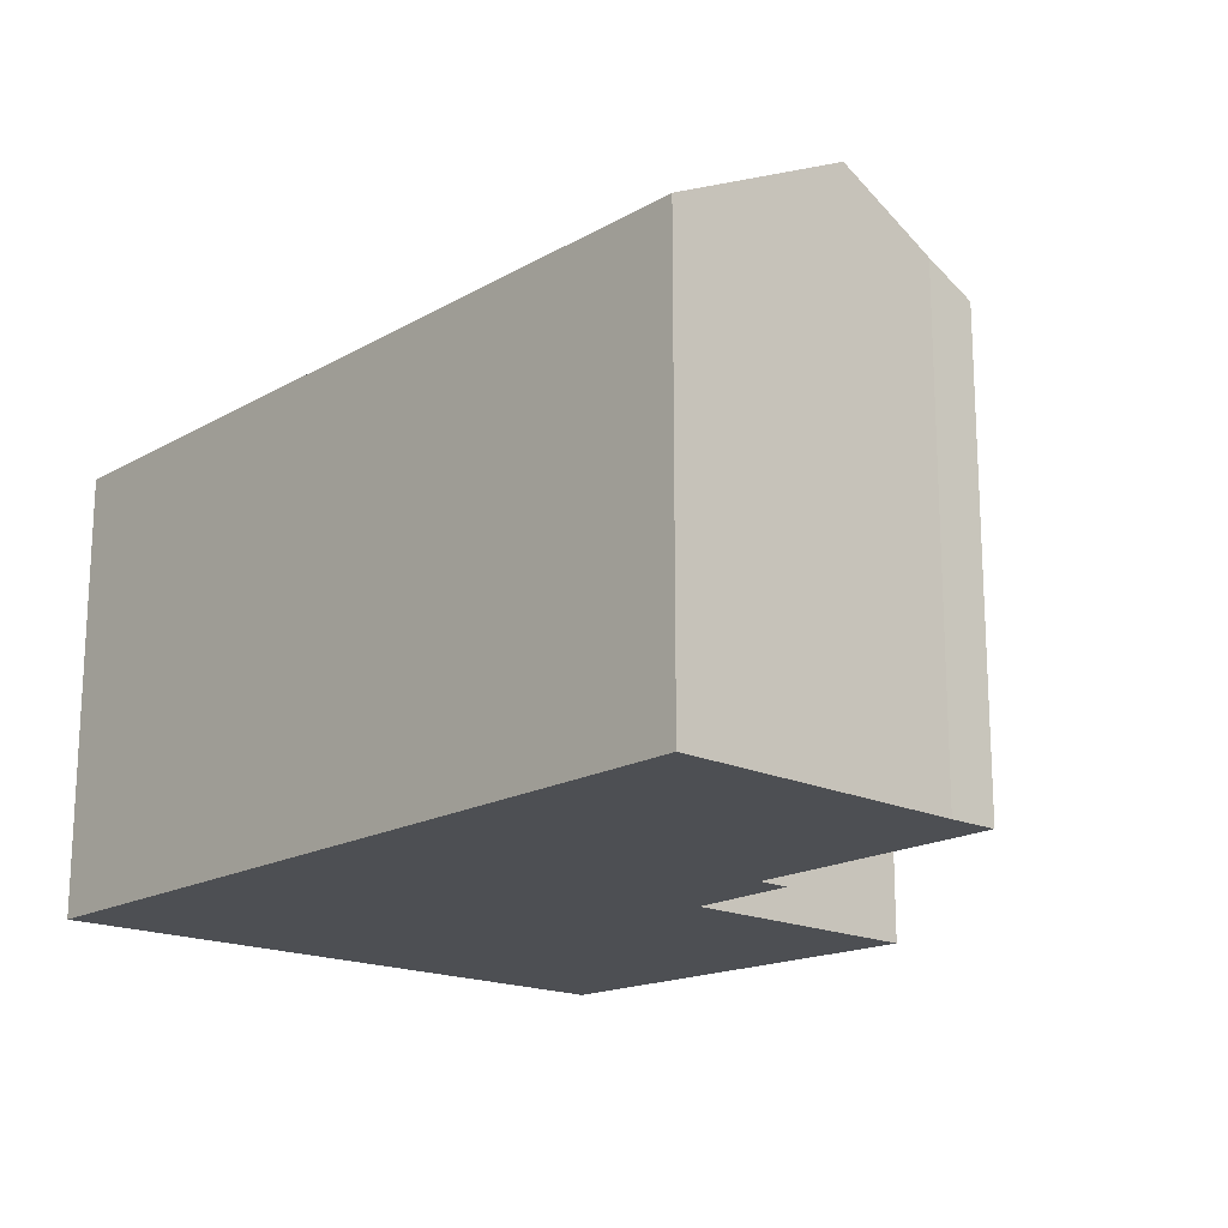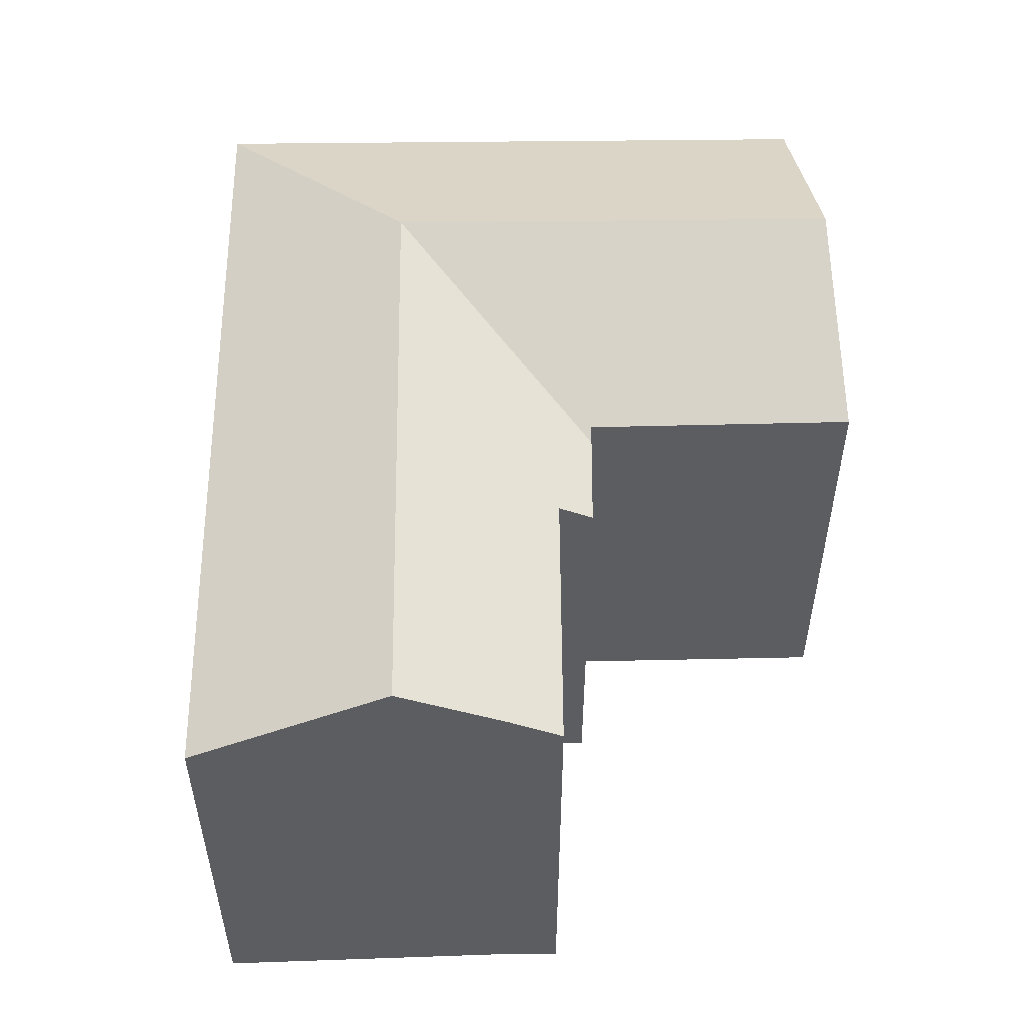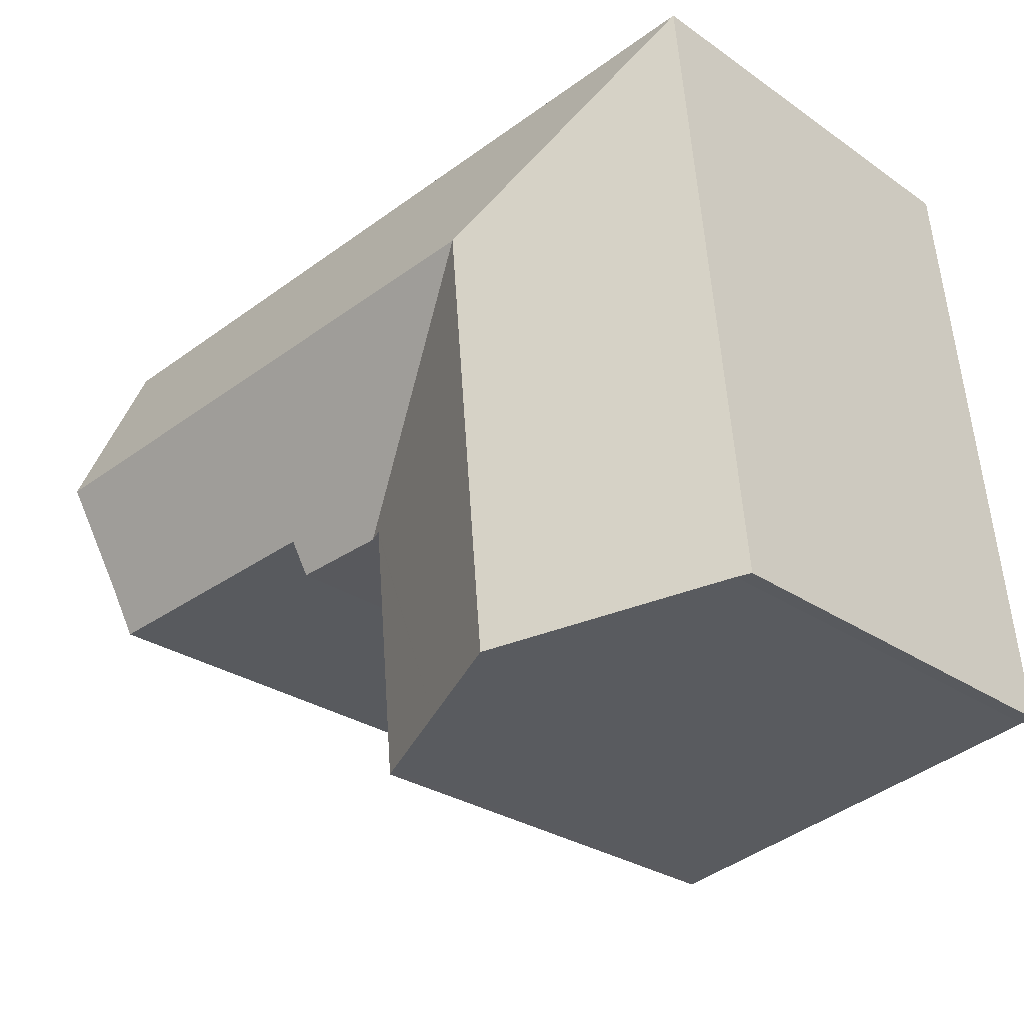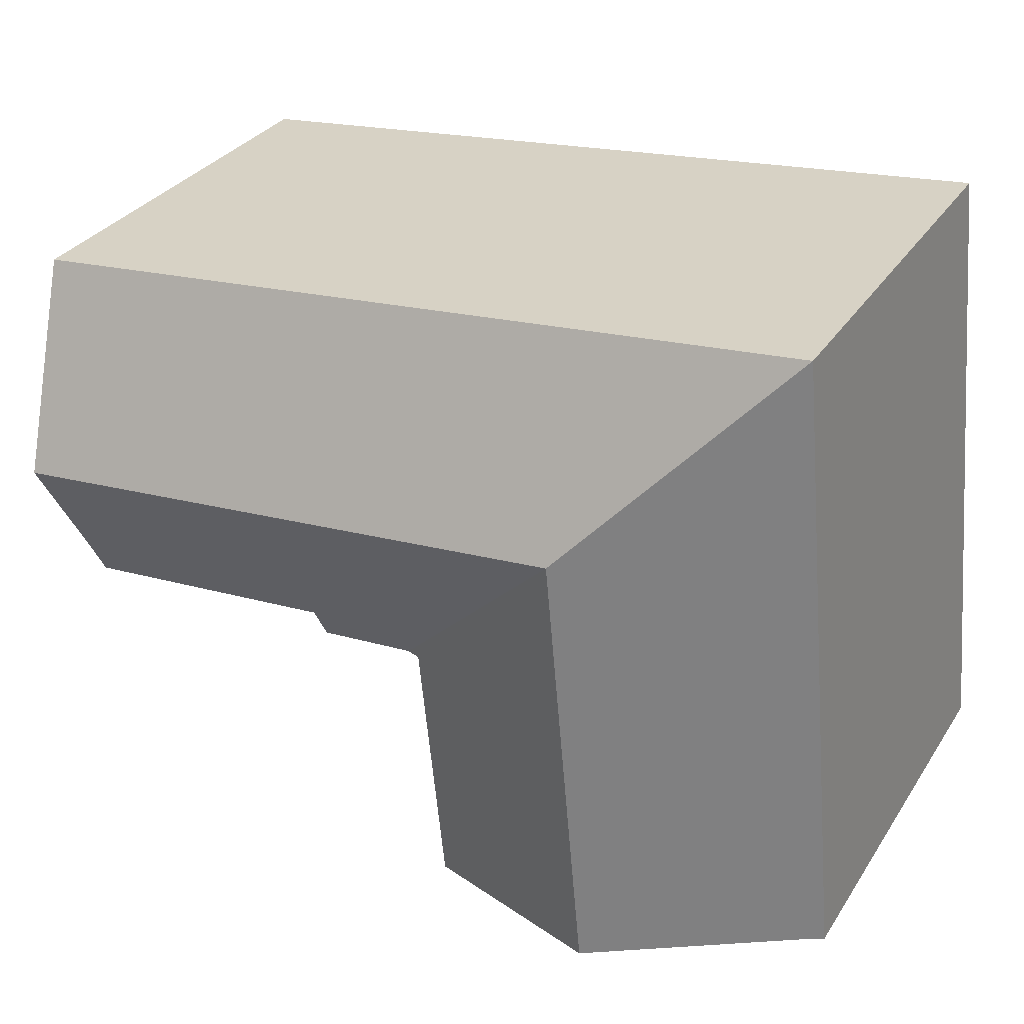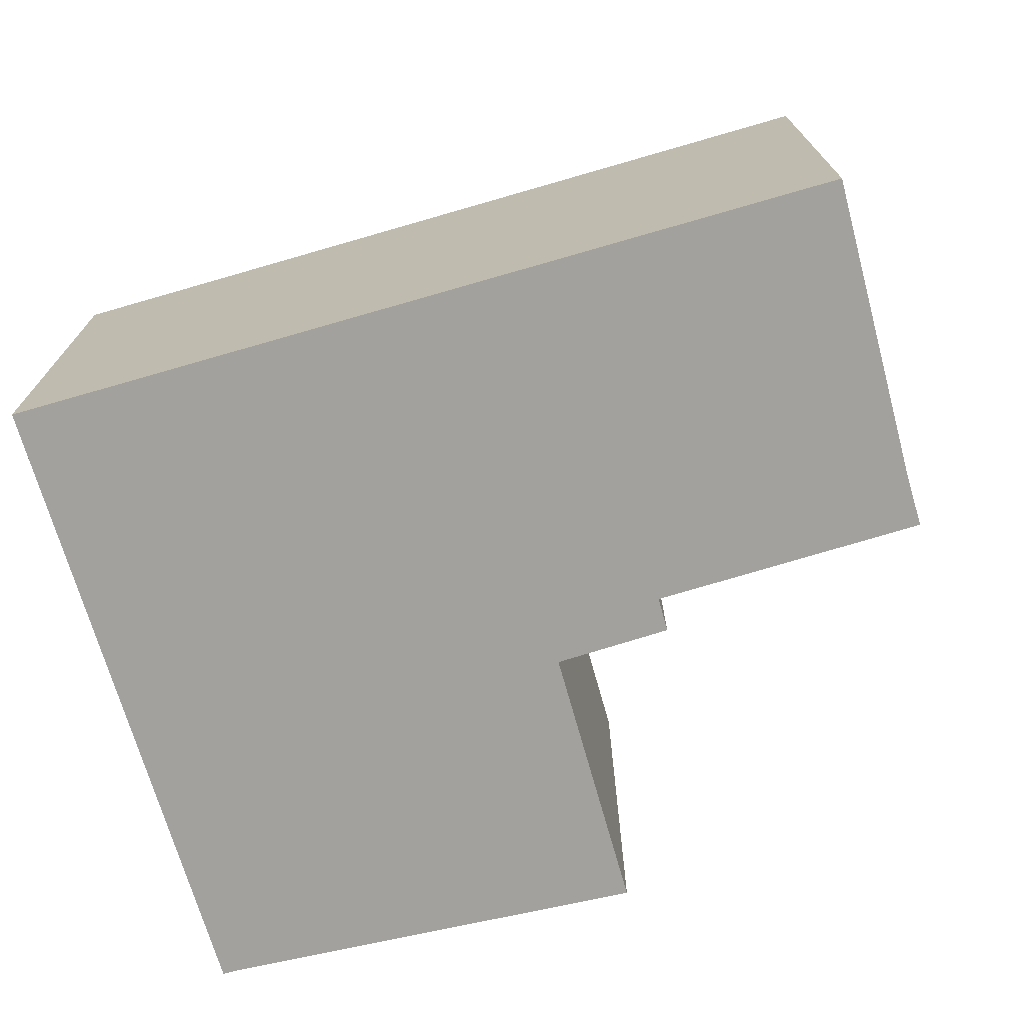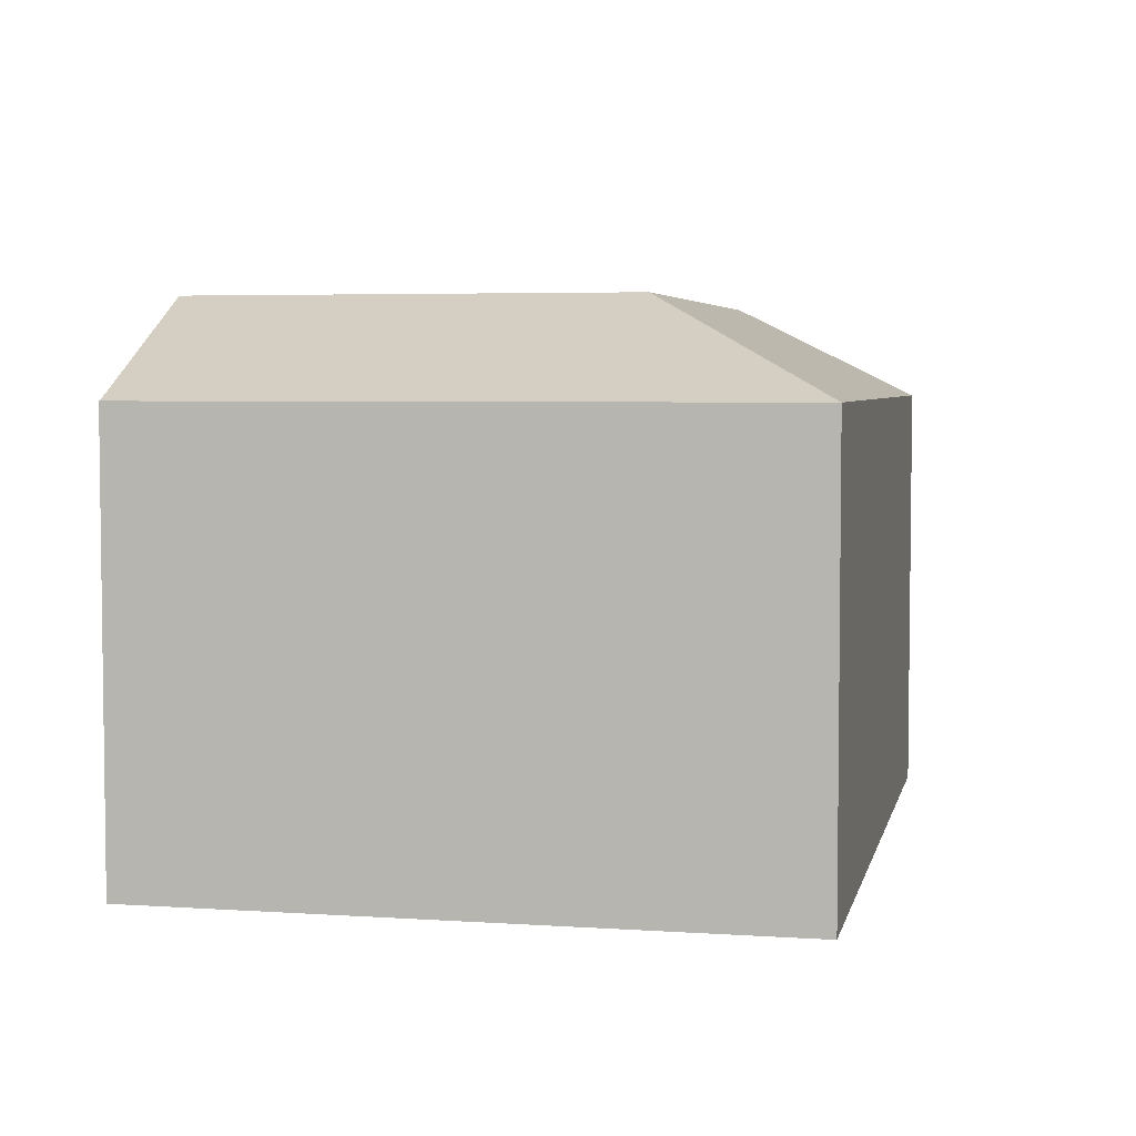
<metadata>
{"format":"obj","ext":"obj","renderer":"f3d","projection":"perspective","resolution":1024,"background":"white","views":[{"elev":-17.8,"azim":53.5,"up":"+Y"},{"elev":52.9,"azim":94.6,"up":"+Y"},{"elev":-27.8,"azim":-136.5,"up":"+Z"},{"elev":31.3,"azim":-152.5,"up":"+Z"},{"elev":-72.1,"azim":21.7,"up":"+Y"},{"elev":4.5,"azim":-72.4,"up":"+Y"}]}
</metadata>
<code>
v  32.64 18.67 9.775
v  19.08 20.68 15.19
v  33.12 20.68 13.82
v  32.48 17.71 7.823
v  22.18 17.63 8.678
v  22.05 16.98 7.361
v  18.38 16.93 7.622
v  10.28 20.68 16.05
v  18.23 16.93 7.633
v  16.32 17.34 -2.59
v  17.64 17.18 7.563
v  16.58 17.23 -2.643
v  12.69 18.93 -2.006
v  17.66 17.18 7.674
v  8.659 20.68 -1.359
v  9.561 20.68 8.354
v  0.855 16.91 9.205
v  2.276 16.91 24.5
v  0 16.91 1.036e-15
v  0.512 17.13 -0.05
v  12.69 16.92 23.49
v  19.79 16.92 22.79
v  34.02 16.92 21.4
v  16.32 1.586e-16 -2.59
v  16.58 1.618e-16 -2.643
v  12.69 1.228e-16 -2.006
v  8.659 8.321e-17 -1.359
v  0.512 3.062e-18 -0.05
v  0 0 0
v  32.48 -4.79e-16 7.823
v  22.18 -5.314e-16 8.678
v  22.05 -4.507e-16 7.361
v  17.66 -4.699e-16 7.674
v  18.23 -4.674e-16 7.633
v  18.38 -4.667e-16 7.622
v  2.276 -1.5e-15 24.5
v  0.855 -5.636e-16 9.205
v  12.69 -1.438e-15 23.49
v  19.79 -1.396e-15 22.79
v  34.02 -1.31e-15 21.4
v  32.64 -5.985e-16 9.775
v  33.12 -8.461e-16 13.82
v  17.64 -4.631e-16 7.563
g defaultobject
f 1 2 3
f 2 1 4
f 2 4 5
f 2 5 6
f 2 6 7
f 2 7 8
f 8 7 9
f 10 11 12
f 11 10 13
f 11 13 14
f 14 8 9
f 8 14 13
f 8 13 15
f 8 15 16
f 8 17 18
f 17 8 16
f 17 16 19
f 19 16 20
f 20 16 15
f 21 8 18
f 8 21 2
f 2 21 22
f 2 22 23
f 2 23 3
f 12 24 10
f 24 12 25
f 24 13 10
f 13 24 15
f 15 24 20
f 20 24 26
f 20 26 27
f 20 27 28
f 28 19 20
f 19 28 29
f 30 5 4
f 5 30 31
f 32 7 6
f 7 32 9
f 9 33 14
f 33 9 32
f 33 32 34
f 34 32 35
f 29 17 19
f 17 29 18
f 18 29 36
f 36 29 37
f 36 21 18
f 21 36 22
f 22 36 38
f 22 38 23
f 23 38 39
f 23 39 40
f 23 1 3
f 1 23 40
f 1 40 41
f 41 40 42
f 41 4 1
f 4 41 30
f 31 6 5
f 6 31 32
f 11 25 12
f 25 11 14
f 25 14 43
f 43 14 33
f 41 31 30
f 31 41 42
f 31 42 40
f 31 40 39
f 31 39 35
f 35 39 34
f 34 39 33
f 33 39 27
f 27 39 28
f 28 39 38
f 28 38 29
f 29 38 37
f 37 38 36
f 43 24 25
f 24 43 26
f 26 43 27
f 27 43 33
f 35 32 31

</code>
